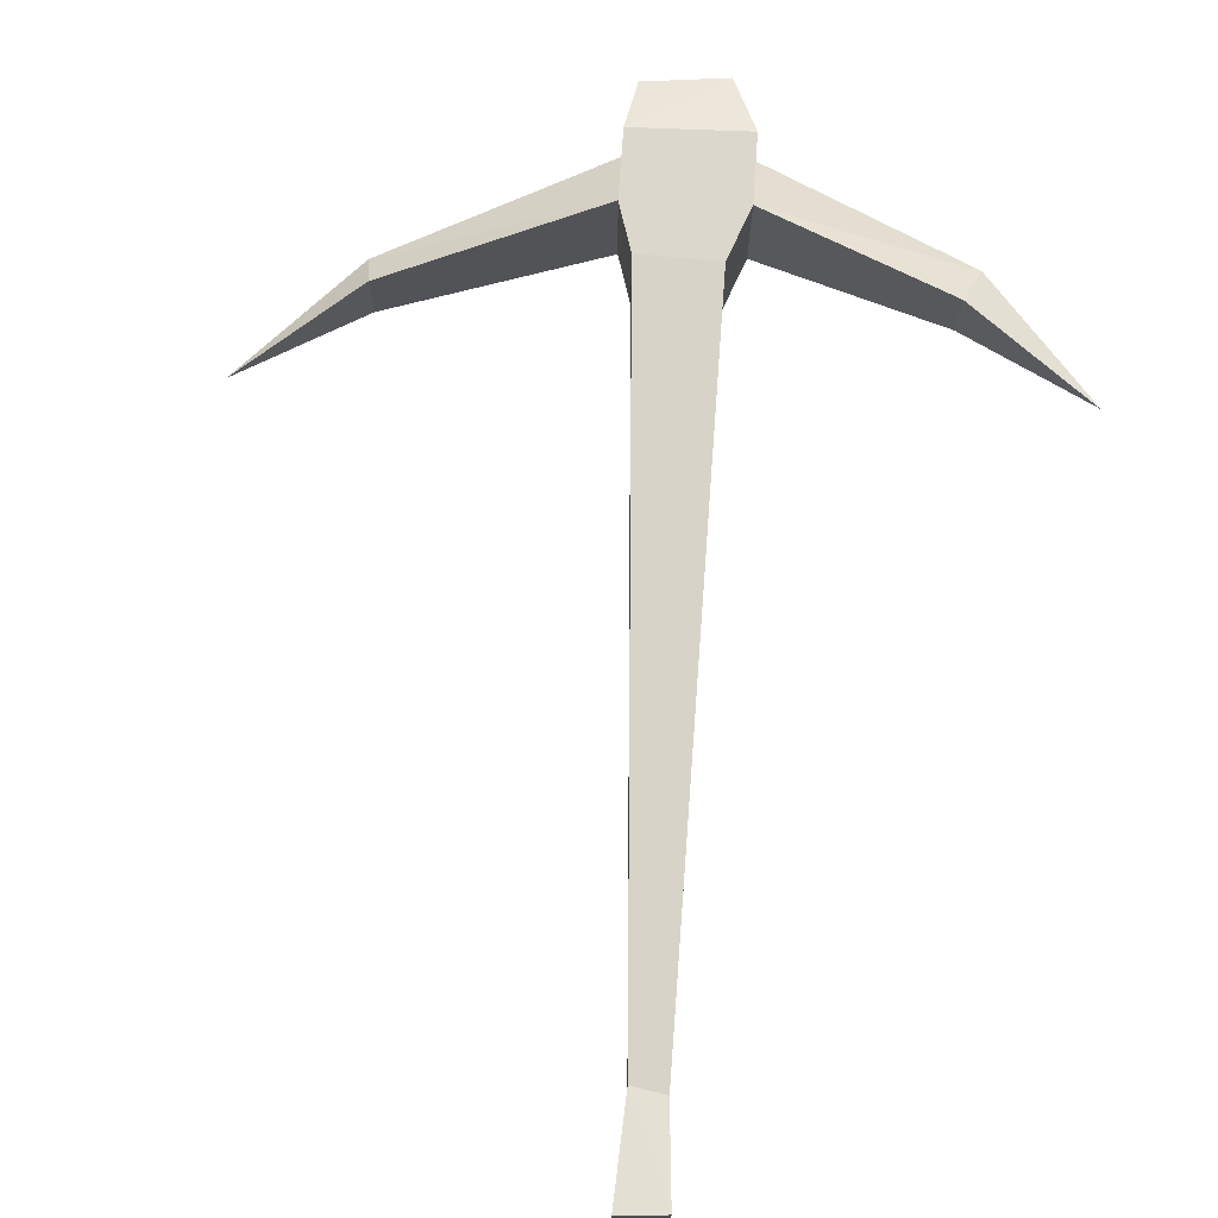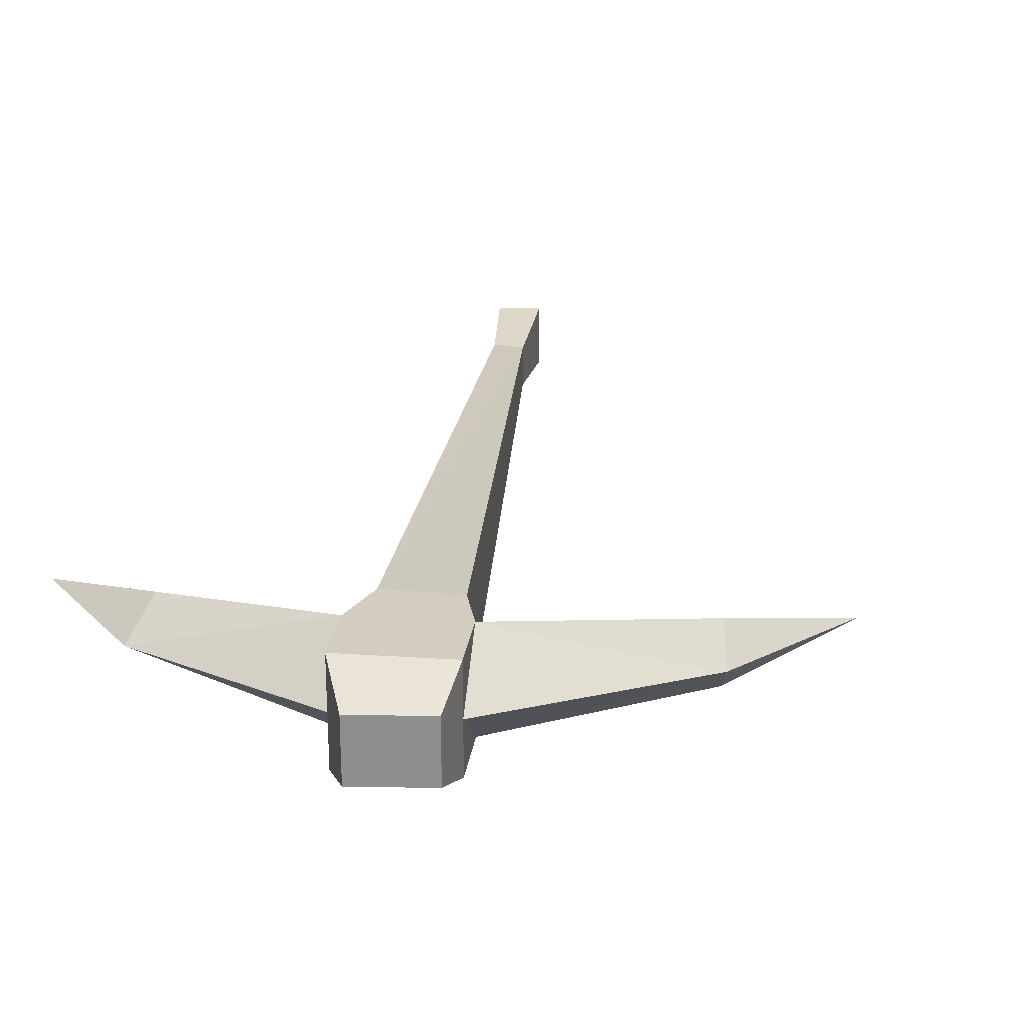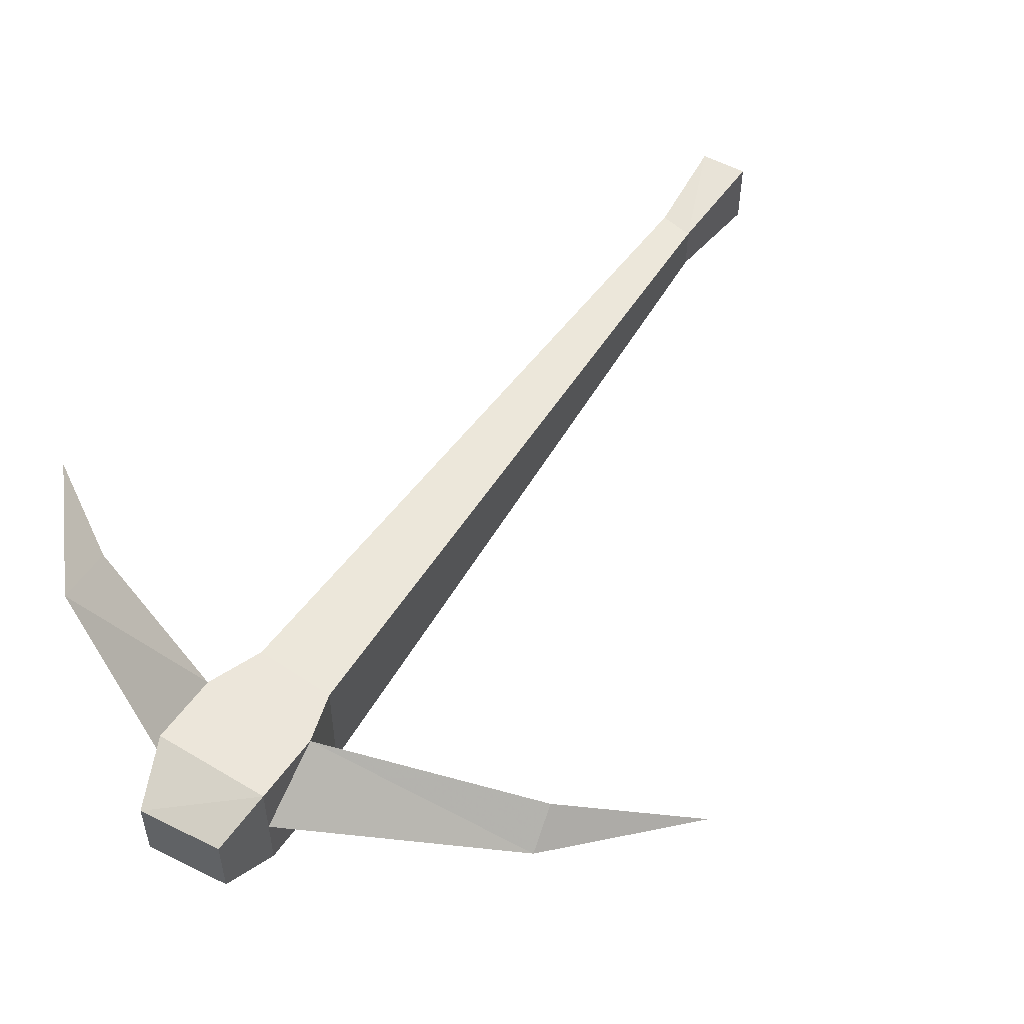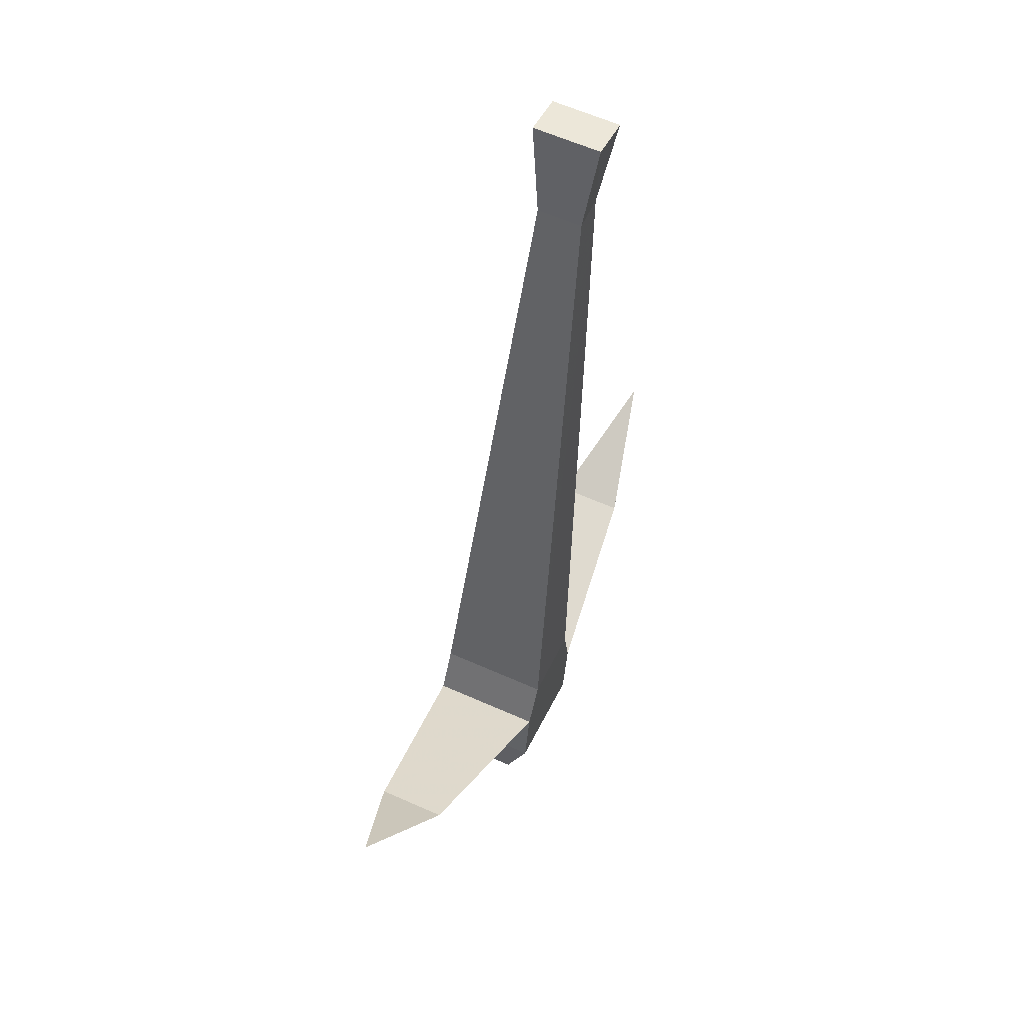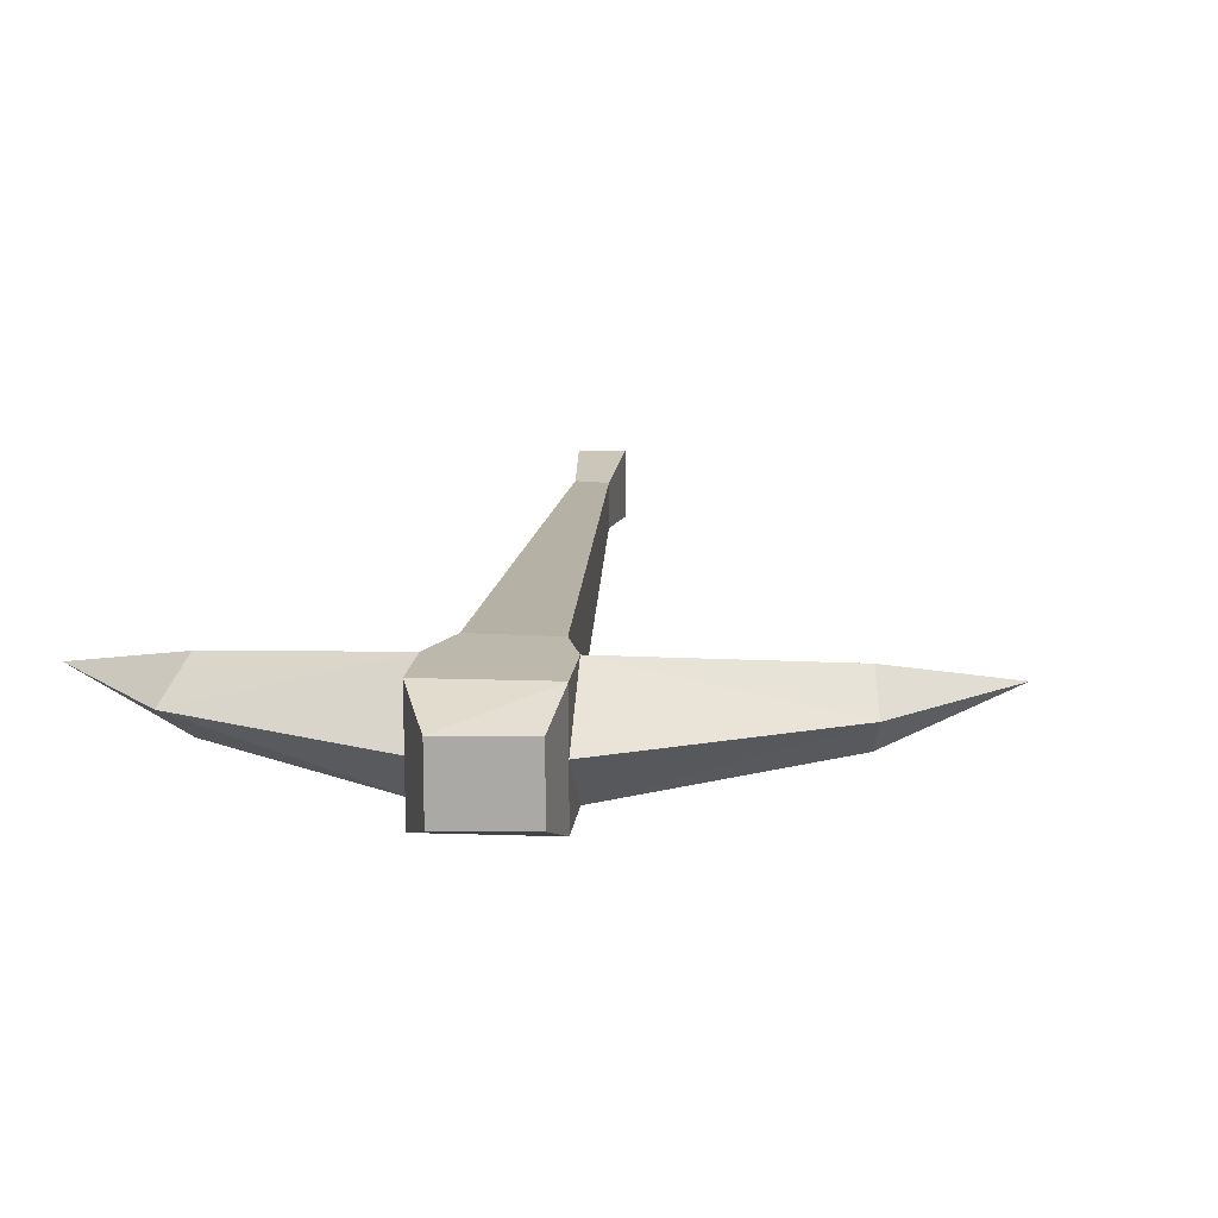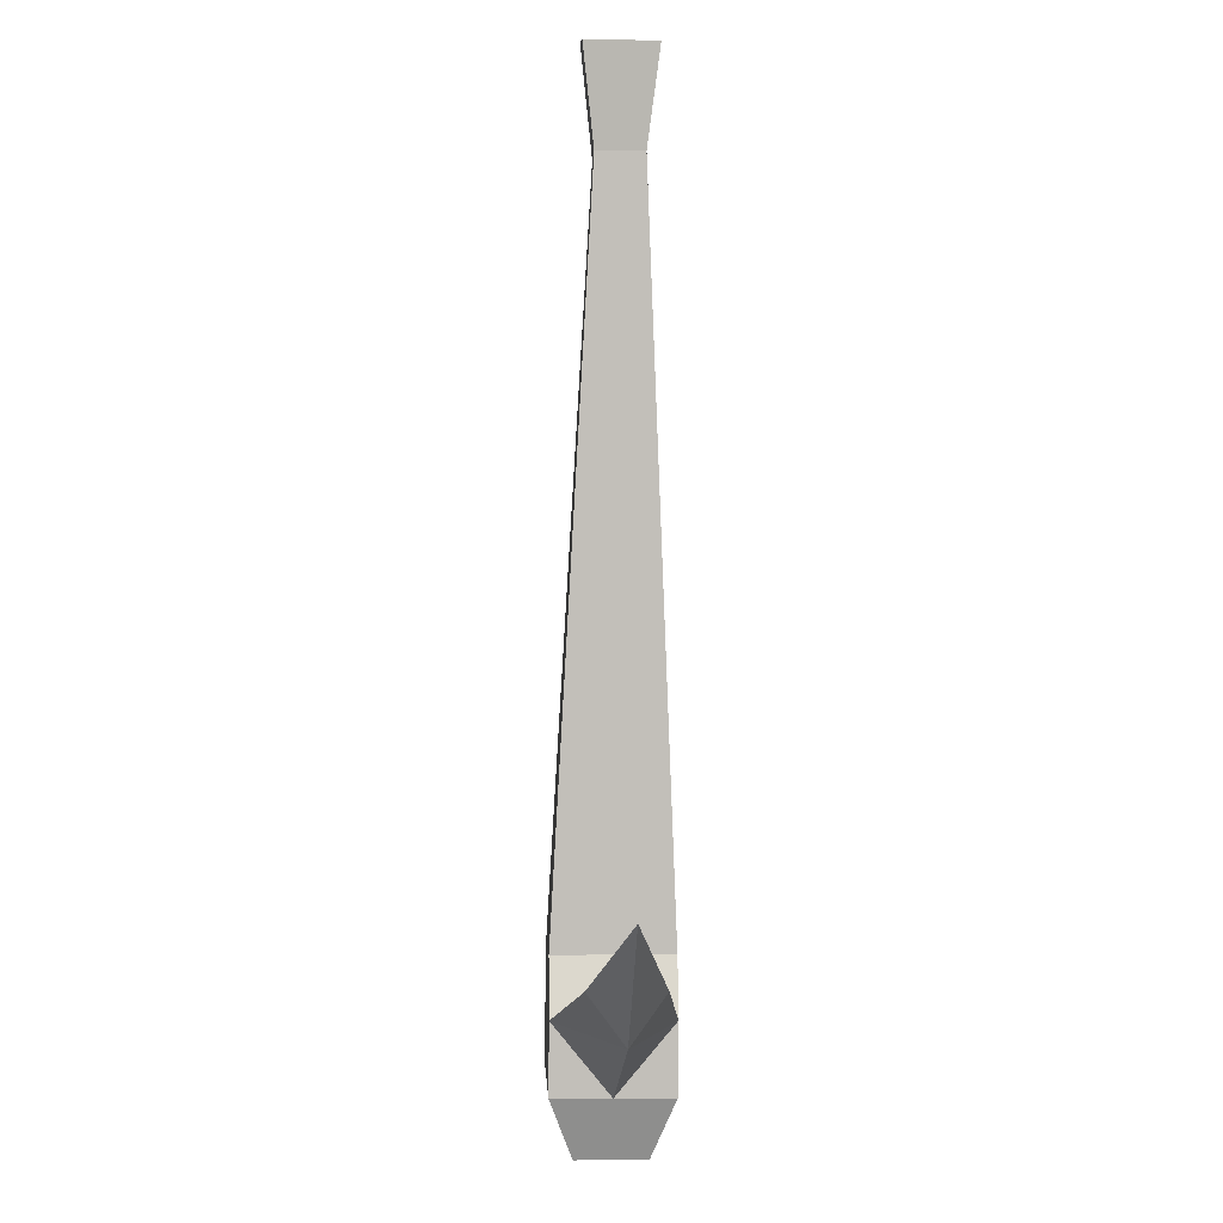
<metadata>
{"format":"obj","ext":"obj","renderer":"f3d","projection":"perspective","resolution":1024,"background":"white","views":[{"elev":73.3,"azim":13.5,"up":"+Y"},{"elev":24.8,"azim":-162.6,"up":"+Y"},{"elev":54.3,"azim":-136.1,"up":"+Y"},{"elev":59.8,"azim":-65.3,"up":"+Z"},{"elev":14.6,"azim":-164.4,"up":"+Y"},{"elev":-5.6,"azim":86.9,"up":"+Z"}]}
</metadata>
<code>
v 0.1797 -0.03125 -0.25
v 0.03125 -0.03125 -0.2891
v 0.03906 0.007812 -0.2422
v 0.1719 -0.007812 -0.2188
v 0.2656 -0.03125 -0.1797
v 0.1719 -0.05469 -0.2188
v 0.03906 -0.07031 -0.2422
v 0.03125 -0.07031 -0.2891
v 0.007812 -0.05469 -0.3281
v 0.007812 -0.007812 -0.3281
v 0.03125 0.007812 -0.2891
v -0.03906 0.007812 -0.2266
v -0.02344 0.007812 -0.1953
v 0.03125 0.007812 -0.2031
v 0.03125 -0.07031 -0.2031
v -0.03906 -0.07031 -0.2266
v -0.04688 -0.07031 -0.2734
v -0.04688 -0.05469 -0.3125
v -0.04688 -0.007812 -0.3125
v -0.04688 0.007812 -0.2734
v -0.04688 -0.03125 -0.2734
v -0.1797 -0.03125 -0.1719
v -0.1719 -0.007812 -0.1484
v -0.02344 -0.07031 -0.1953
v 0.08594 -0.04688 0.2734
v 0.08594 -0.01562 0.2734
v 0.1094 -0.01562 0.2734
v 0.1094 -0.04688 0.2734
v -0.1719 -0.05469 -0.1484
v -0.2422 -0.03125 -0.07812
v 0.09375 -0.05469 0.3438
v 0.09375 -0.007812 0.3438
v 0.125 -0.007812 0.3359
v 0.125 -0.05469 0.3359
f 1 2 3
f 1 3 4
f 1 4 5
f 1 5 6
f 1 6 7
f 1 7 2
f 2 7 8
f 2 11 3
f 3 11 12
f 3 12 13
f 3 13 14
f 3 14 7
f 3 7 6
f 3 6 4
f 4 6 5
f 7 14 15
f 7 15 16
f 7 16 17
f 7 17 8
f 11 20 12
f 12 20 21
f 12 21 22
f 12 22 23
f 12 23 16
f 12 16 24
f 12 24 13
f 15 24 16
f 22 21 16
f 22 16 29
f 22 29 30
f 22 30 23
f 23 30 29
f 23 29 16
f 16 21 17
f 25 28 27
f 25 27 26
f 25 26 28
f 25 28 31
f 25 31 26
f 26 31 32
f 26 32 33
f 26 33 27
f 26 27 28
f 28 27 34
f 28 34 31
f 31 34 32
f 32 34 33
f 33 34 27
f 2 8 9
f 2 9 10
f 2 10 11
f 8 17 18
f 8 18 9
f 9 18 10
f 10 18 19
f 10 19 20
f 10 20 11
f 13 24 25
f 13 25 26
f 13 26 14
f 14 26 27
f 14 27 15
f 15 27 28
f 15 28 24
f 17 21 18
f 18 21 19
f 19 21 20
f 28 25 24

</code>
